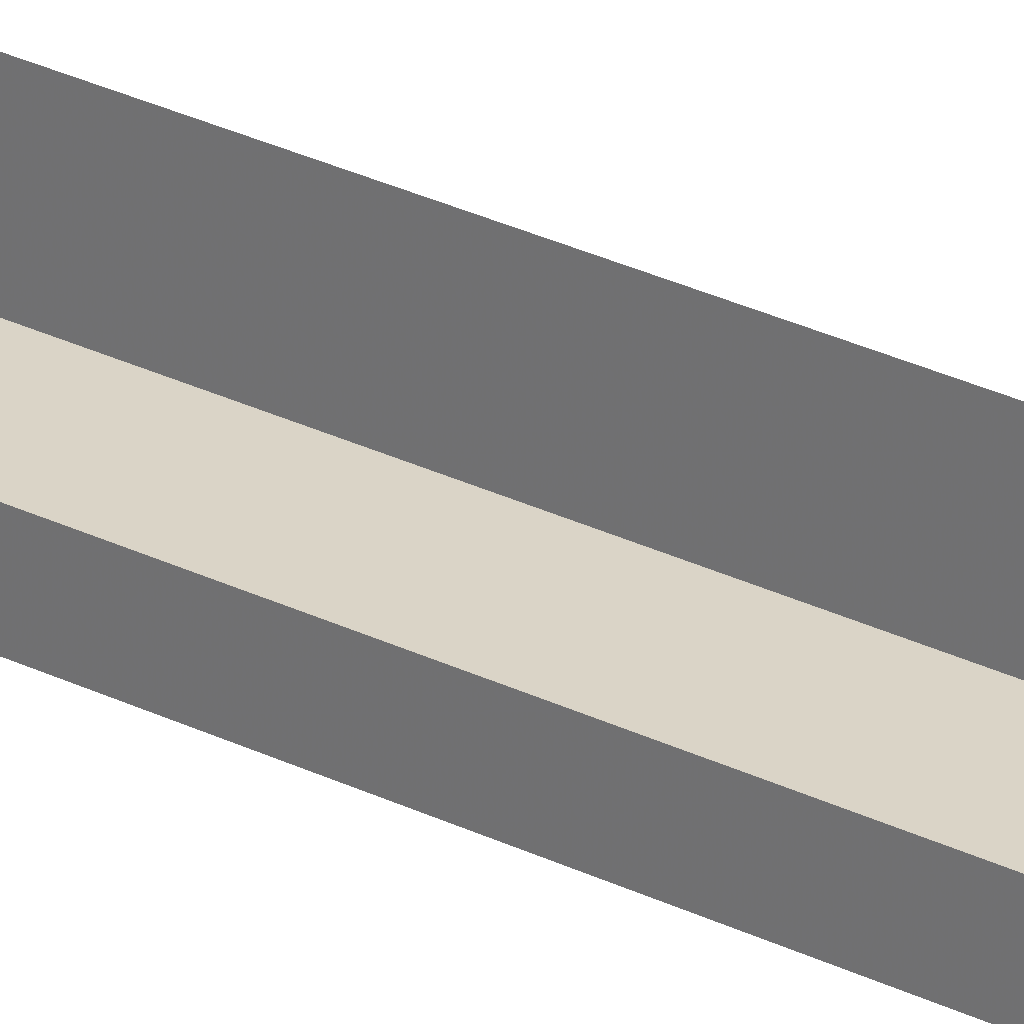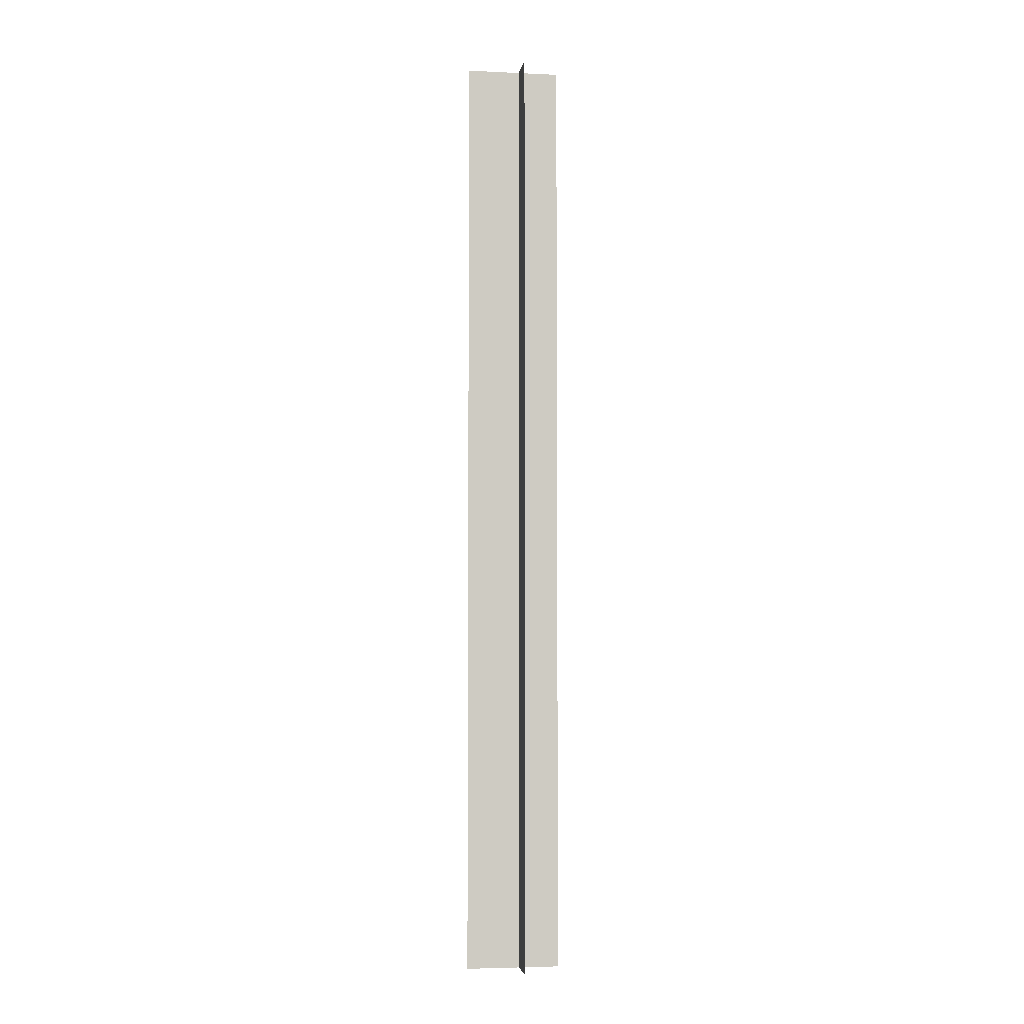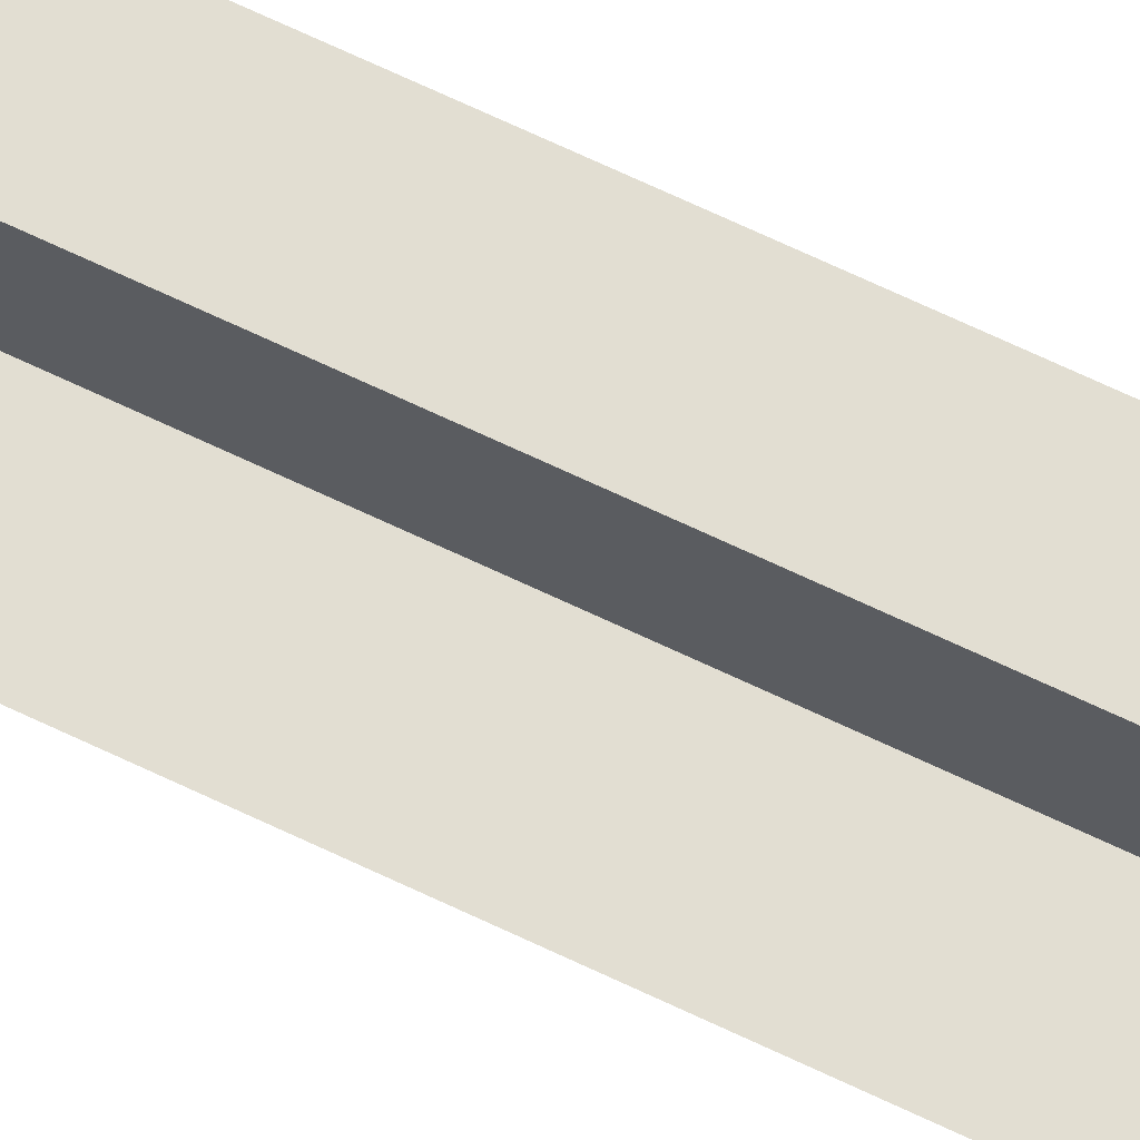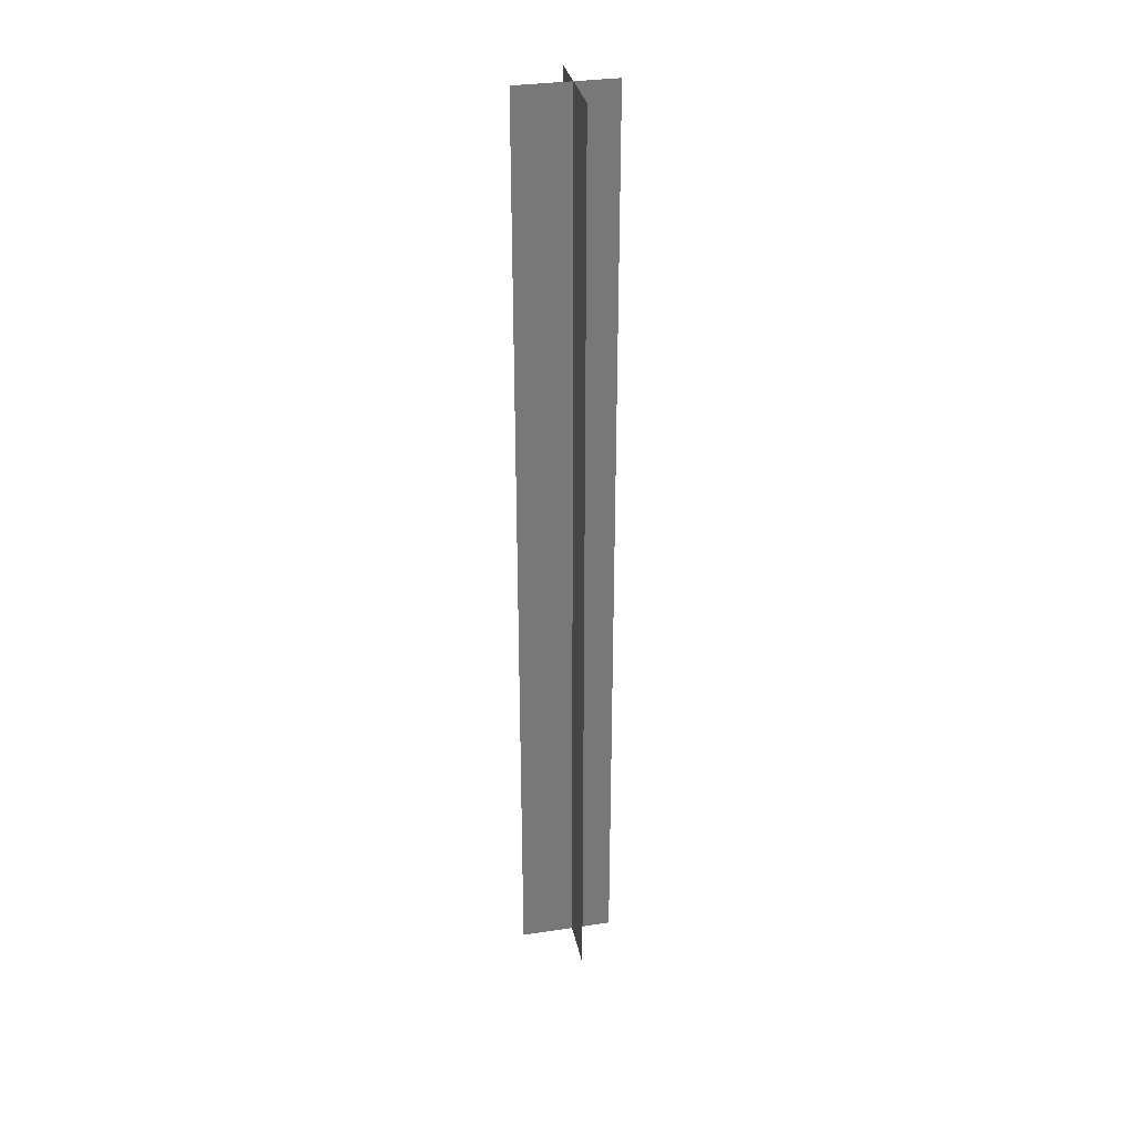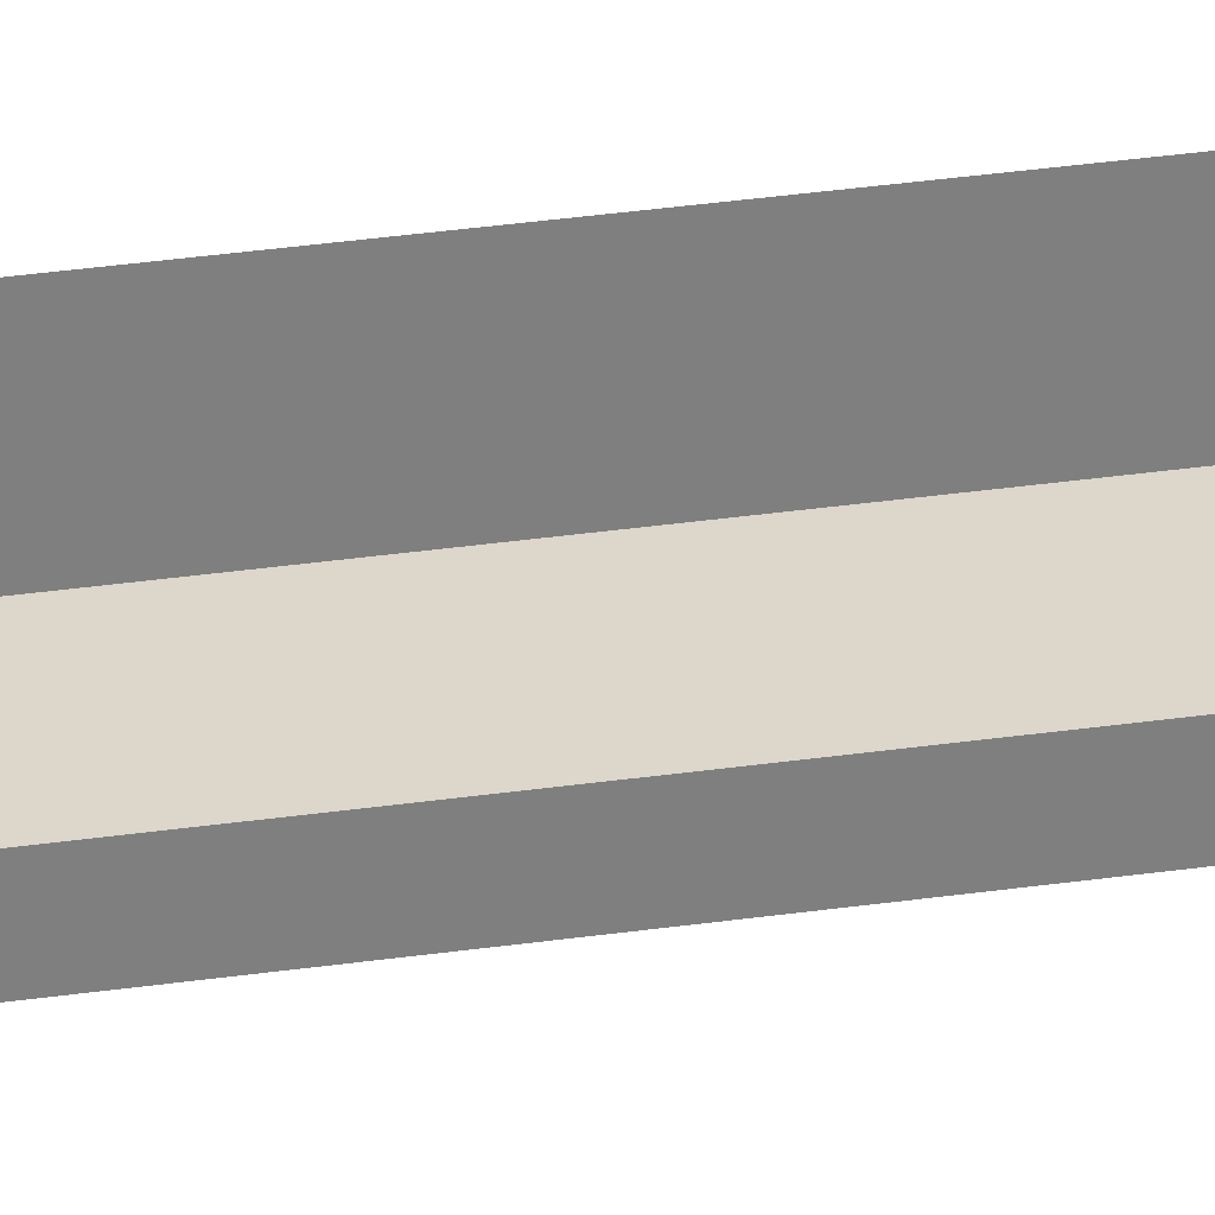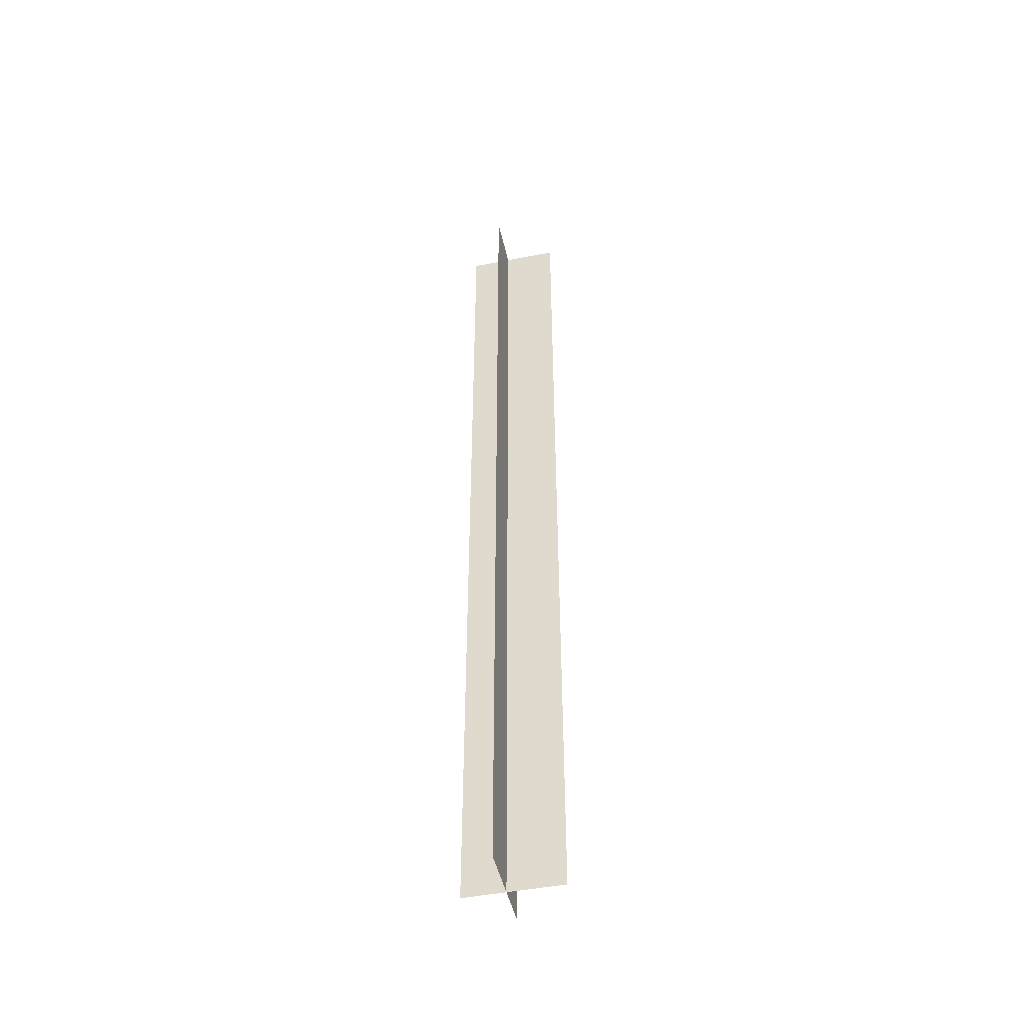
<metadata>
{"format":"obj","ext":"obj","renderer":"f3d","projection":"perspective","resolution":1024,"background":"white","views":[{"elev":28.9,"azim":-53.7,"up":"+Z"},{"elev":-4.3,"azim":-98.4,"up":"+Y"},{"elev":67.9,"azim":-64.4,"up":"+Z"},{"elev":32.9,"azim":168.3,"up":"+Y"},{"elev":30.5,"azim":77.9,"up":"+Z"},{"elev":-47.0,"azim":102.5,"up":"+Y"}]}
</metadata>
<code>
v -1.303 1e-06 0
v 1.701 1e-06 0
v -1.303 30 0
v 1.701 30 0
f 1 2 4 3
v -0 1e-06 1.303
v 0 1e-06 -1.701
v -0 30 1.303
v 0 30 -1.701
f 5 6 8 7

</code>
